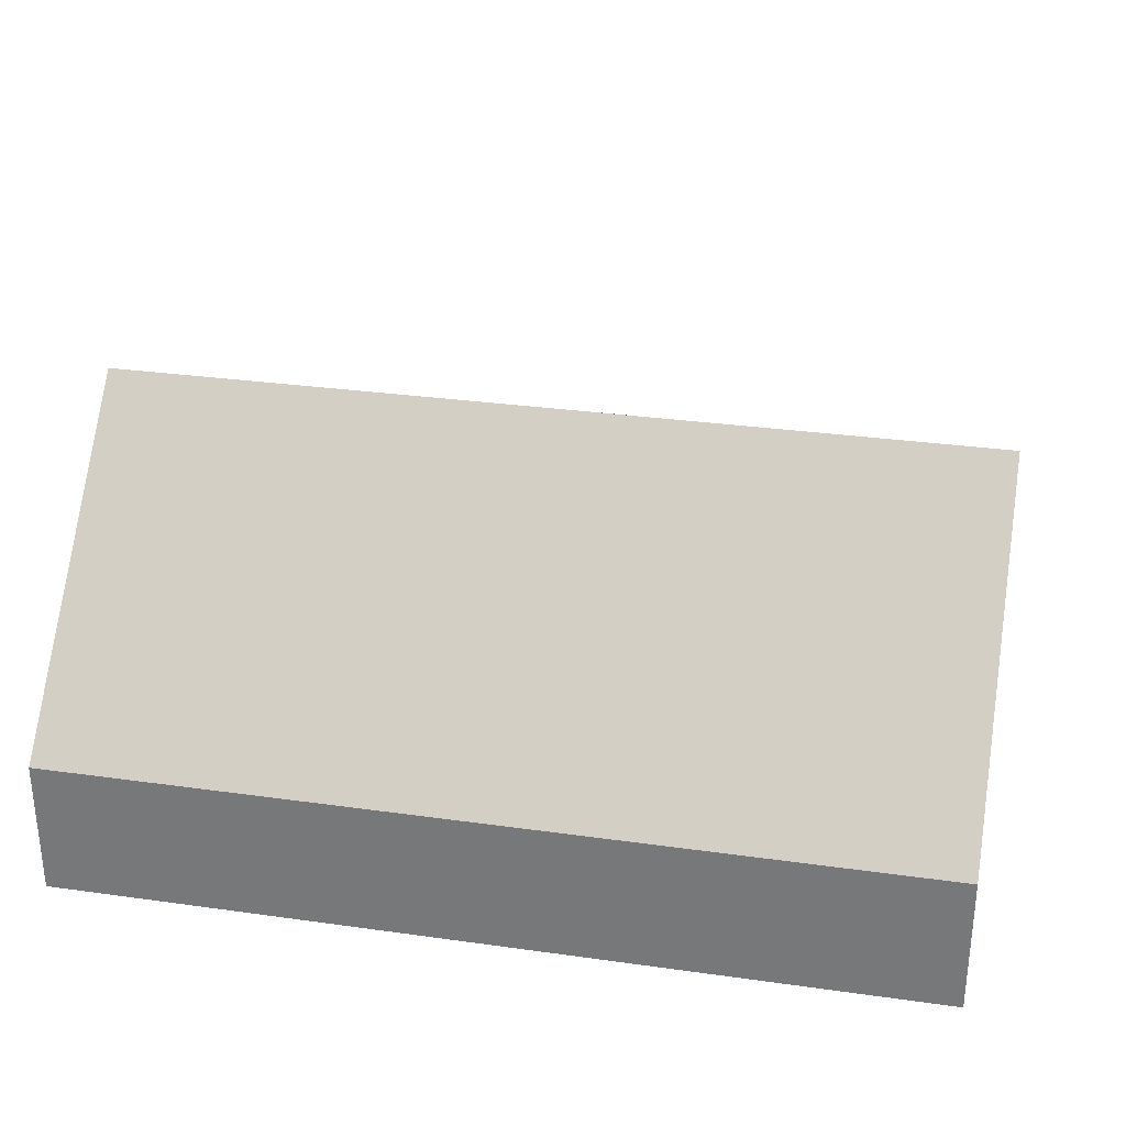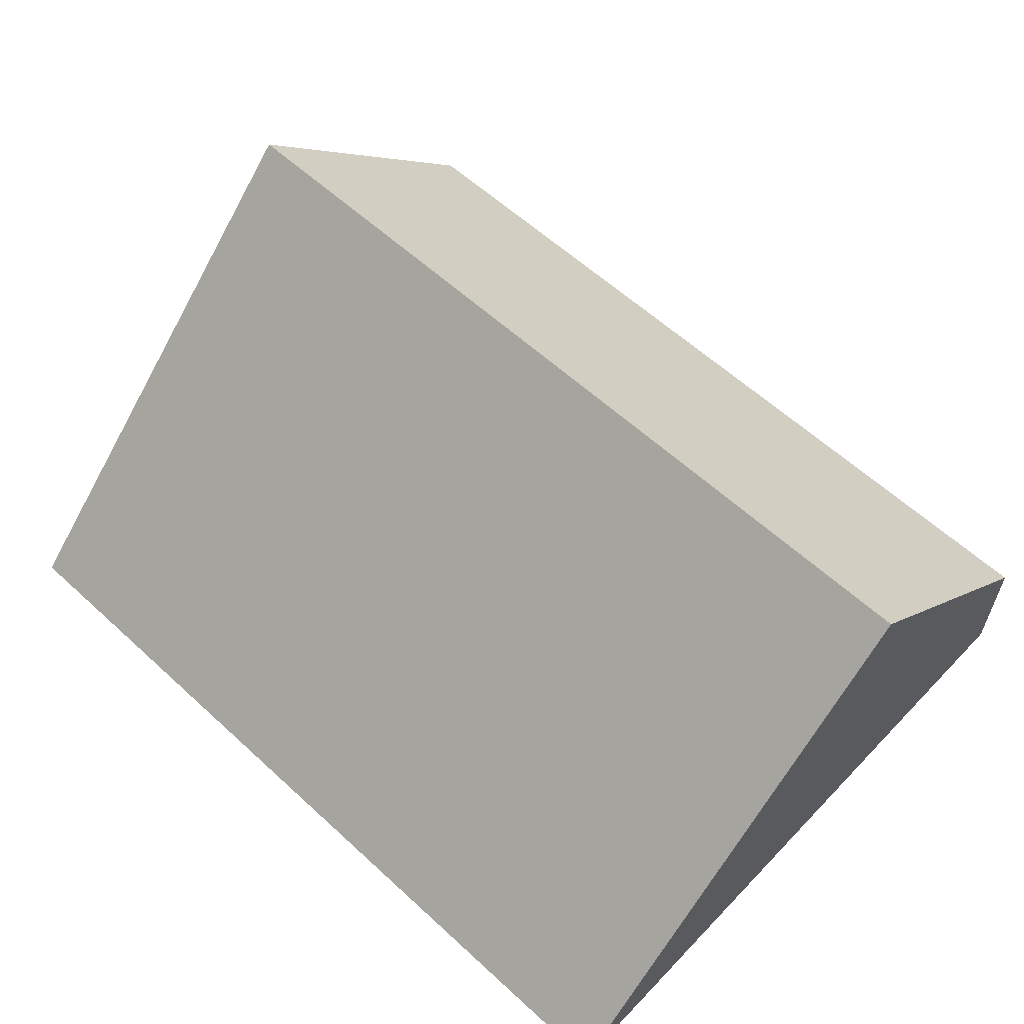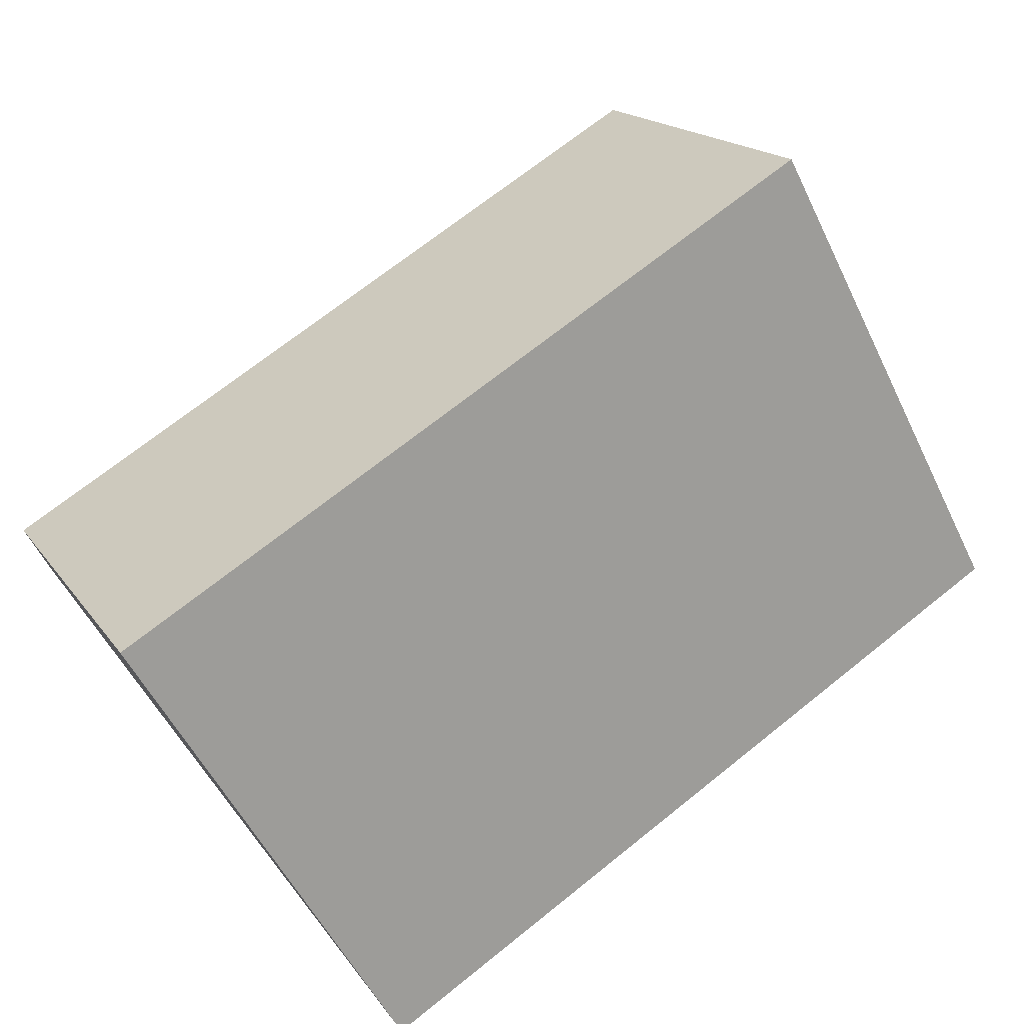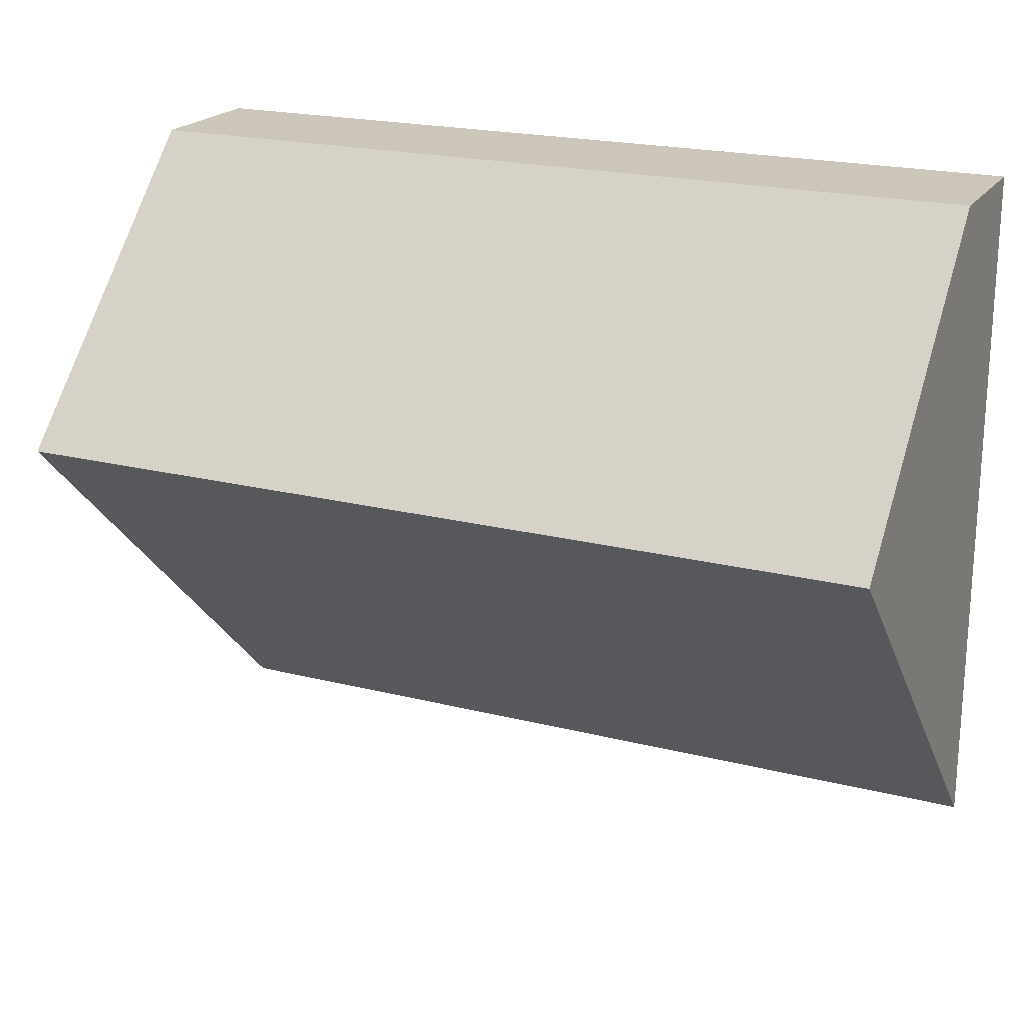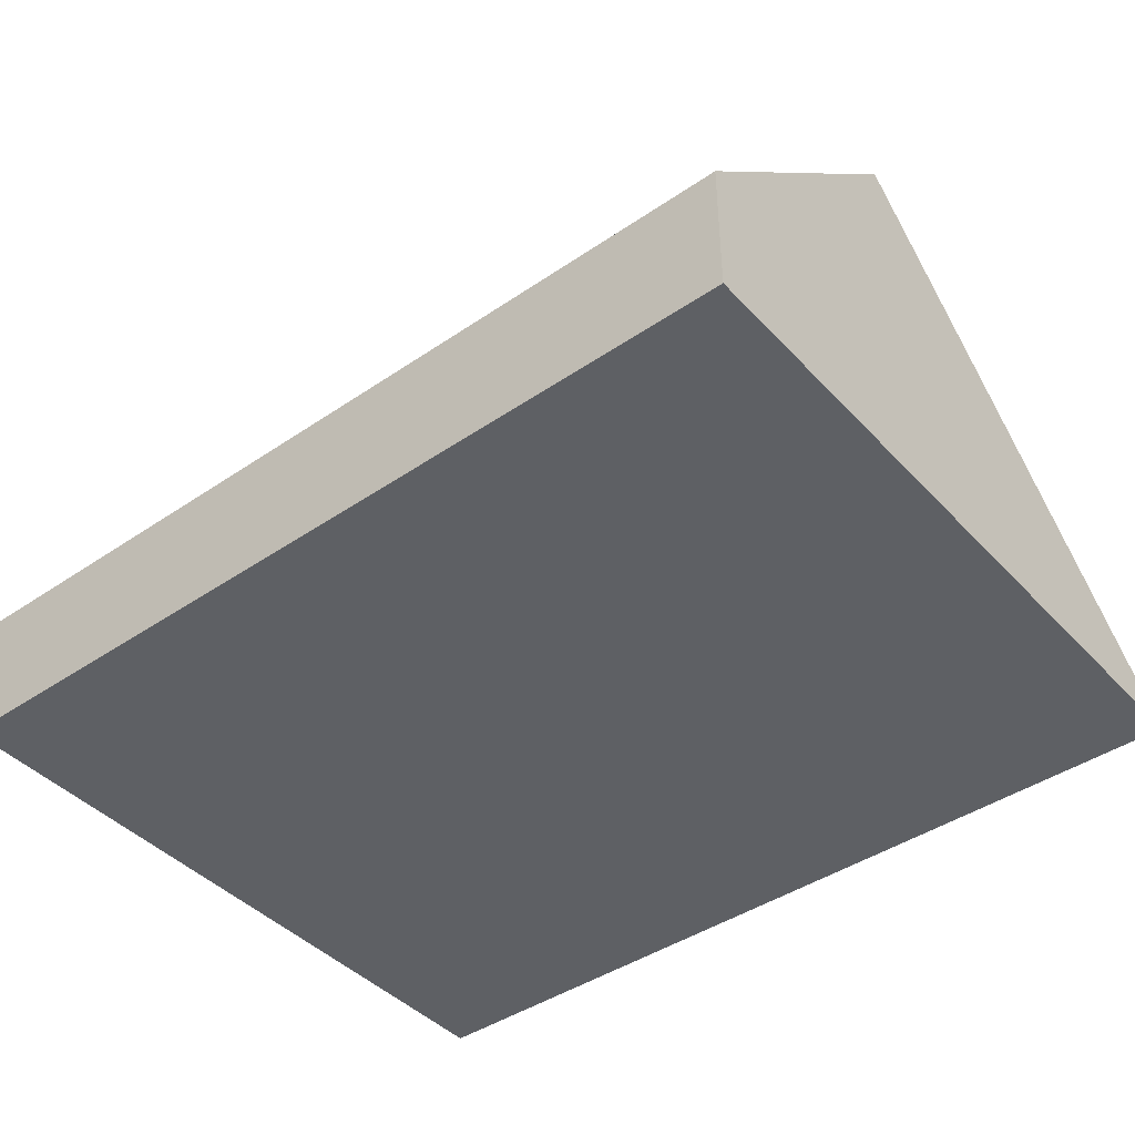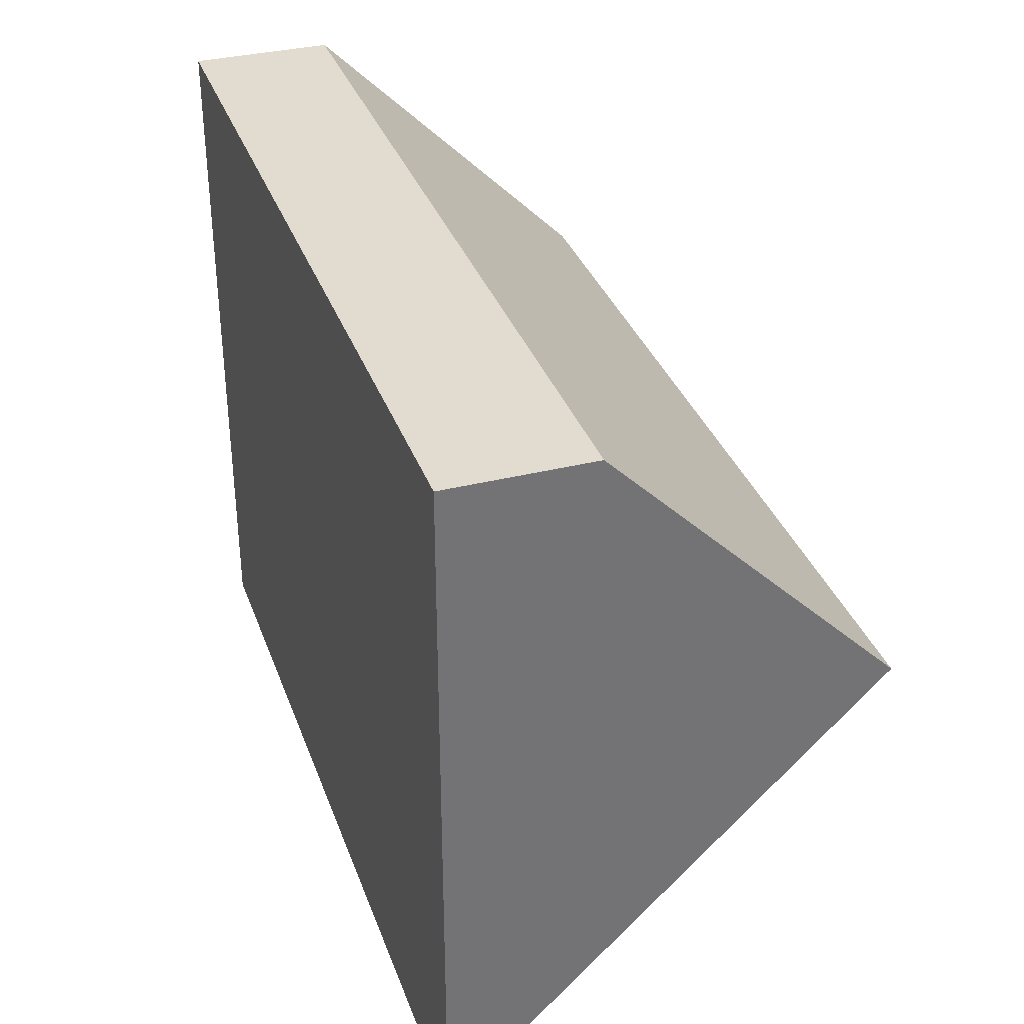
<metadata>
{"format":"obj","ext":"obj","renderer":"f3d","projection":"perspective","resolution":1024,"background":"white","views":[{"elev":30.6,"azim":-168.6,"up":"+Z"},{"elev":59.6,"azim":43.3,"up":"+Z"},{"elev":71.3,"azim":-38.5,"up":"+Z"},{"elev":20.8,"azim":24.5,"up":"+Y"},{"elev":-42.9,"azim":-141.0,"up":"+Z"},{"elev":34.5,"azim":-108.5,"up":"+Y"}]}
</metadata>
<code>
v -70 70 0
v 0.001 70 0
v -11.2 70 11.2
v -64.42 70 11.2
v -70 70 11.2
v 0.001 70 11.2
v 0.001 47.6 33.6
v -2.123 47.6 33.6
v -9.056 47.6 33.6
v -44.15 47.6 33.6
v -69.98 47.6 33.6
v -66.55 47.6 33.6
v -42.01 47.6 33.6
v -70 47.6 33.6
v -70 42 28
v -70 14 0
v -70 45.65 31.65
v 0.001 16.67 2.667
v 0.001 14 0
v -12.08 14 0
v -14 14 0
f 2 1 3
f 1 2 21
f 3 1 4
f 4 1 5
f 5 1 15
f 1 16 15
f 16 1 21
f 6 2 3
f 2 6 18
f 19 2 18
f 20 2 19
f 21 2 20
f 4 13 3
f 3 9 6
f 3 13 9
f 5 12 4
f 12 10 4
f 10 13 4
f 5 11 12
f 5 14 11
f 14 5 17
f 17 5 15
f 7 6 8
f 18 6 7
f 6 9 8
f 18 7 8
f 8 9 19
f 19 18 8
f 9 13 20
f 19 9 20
f 10 12 20
f 13 10 20
f 12 11 20
f 11 14 17
f 11 15 16
f 11 17 15
f 11 16 21
f 20 11 21

</code>
